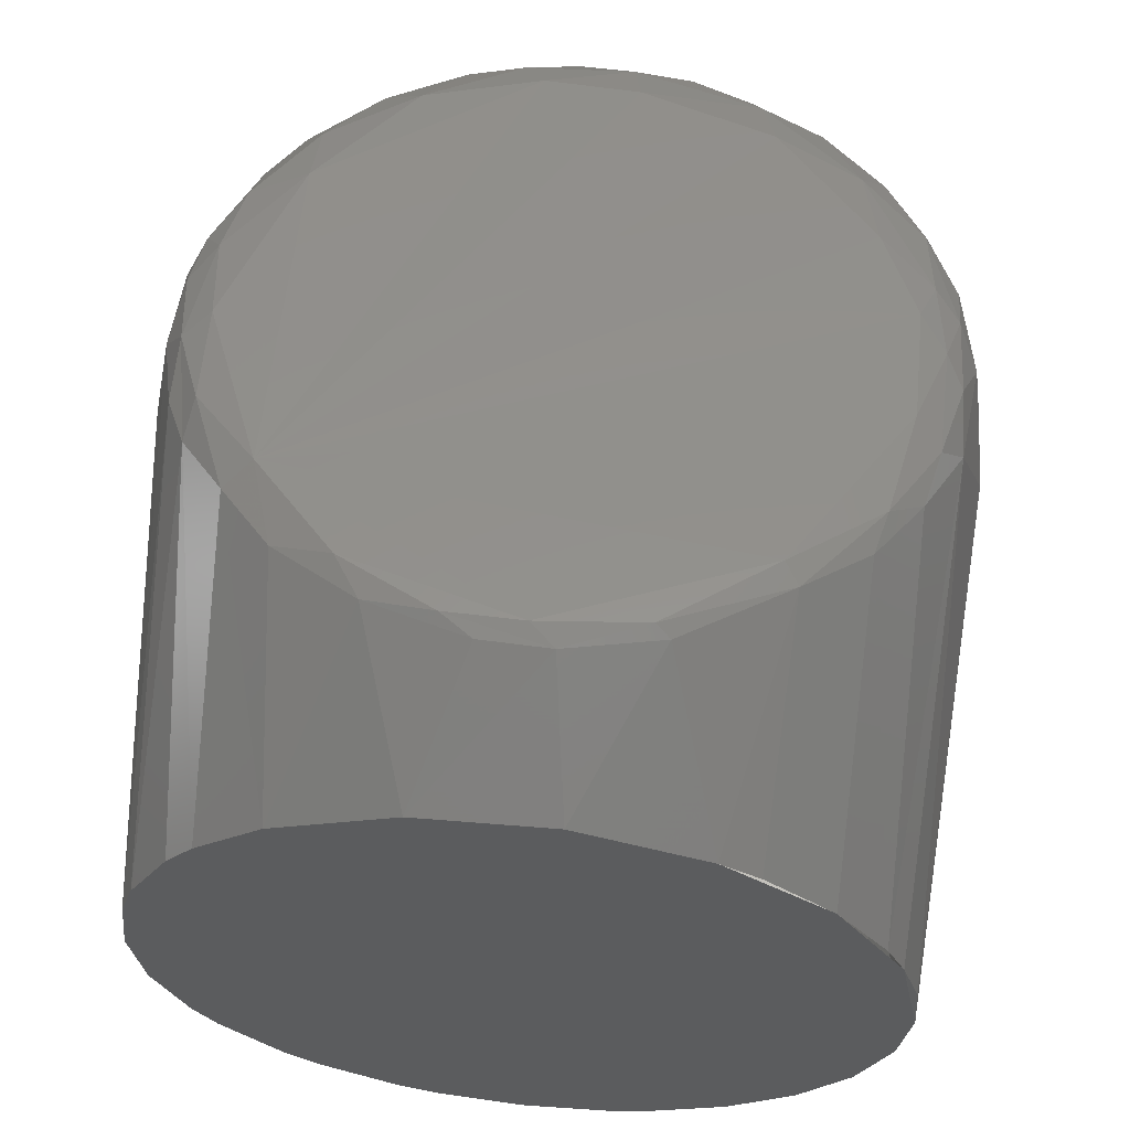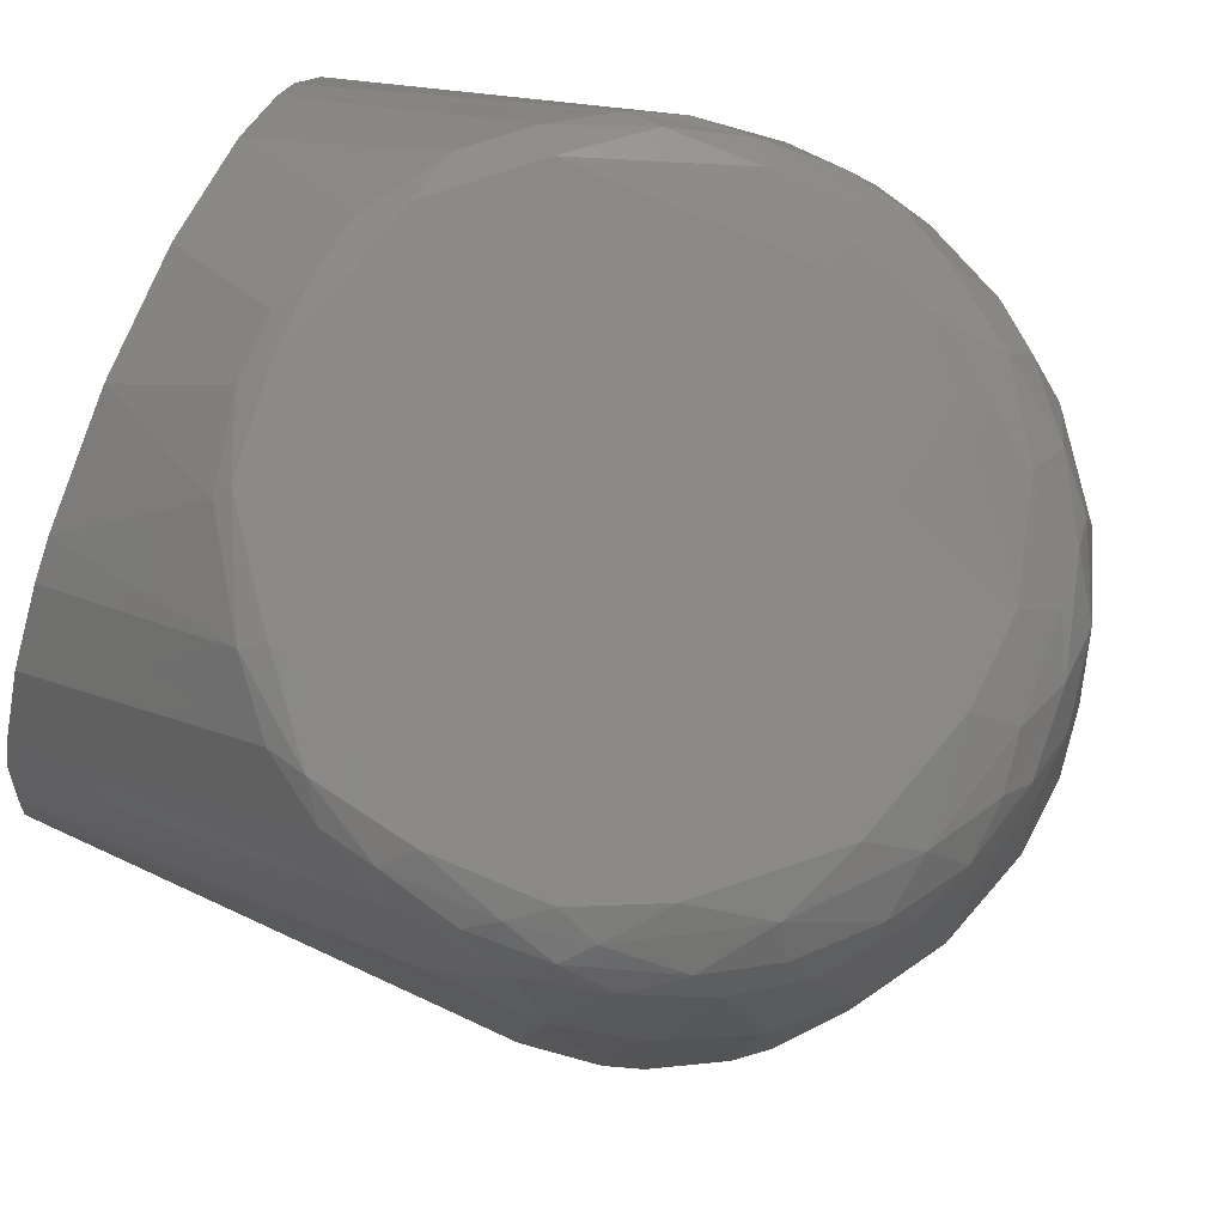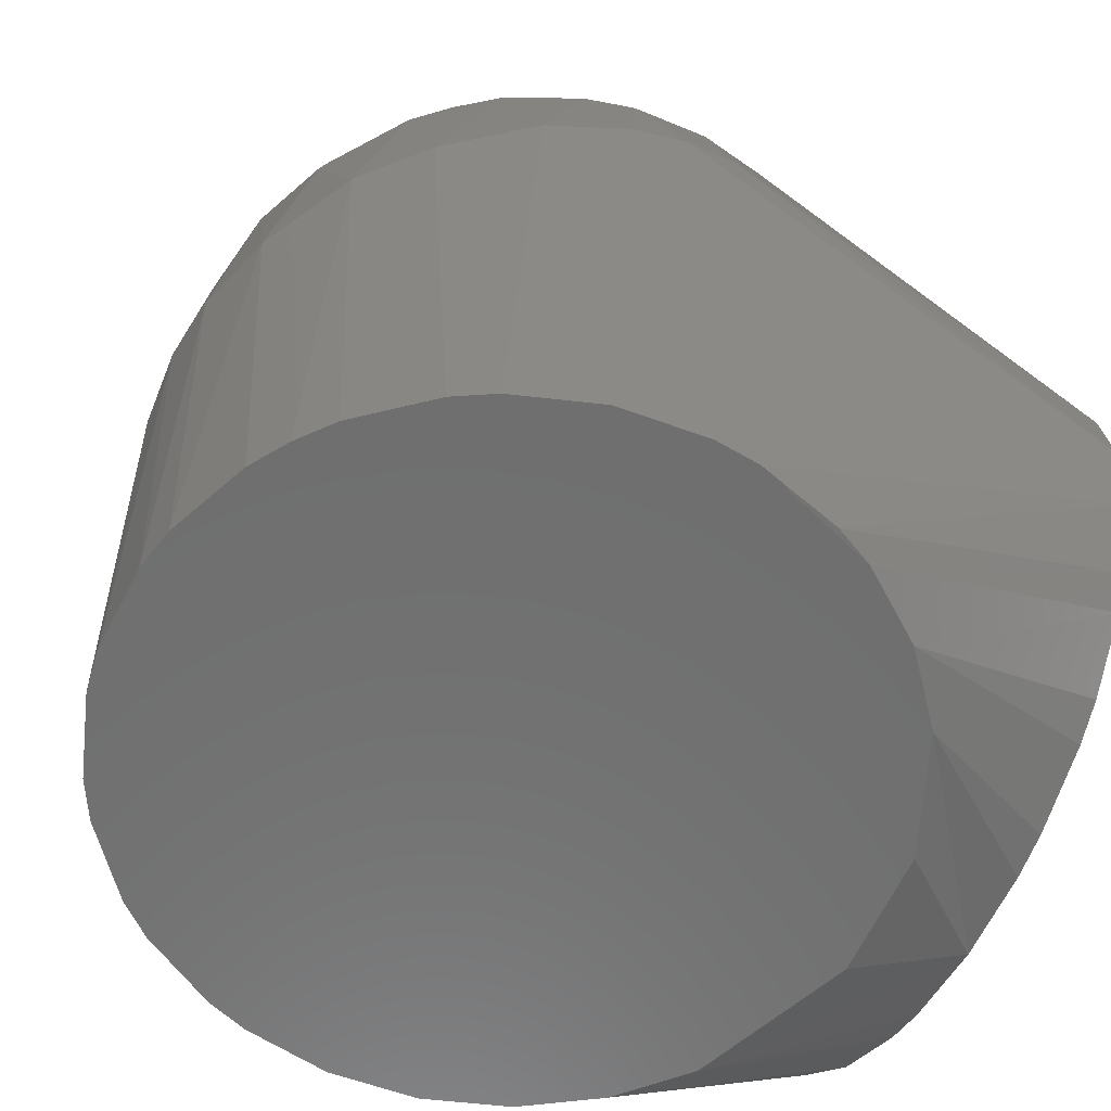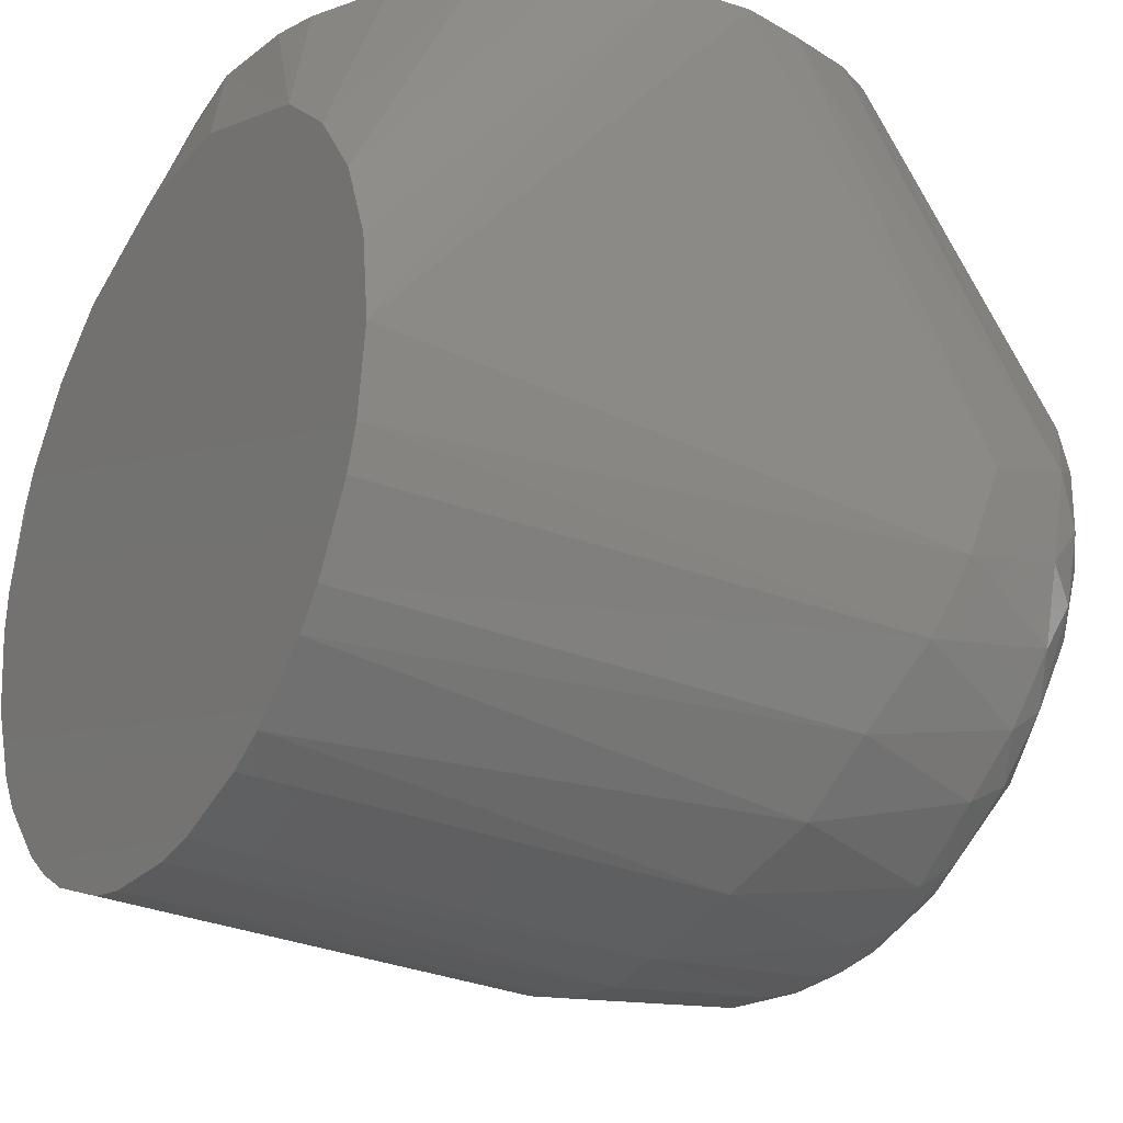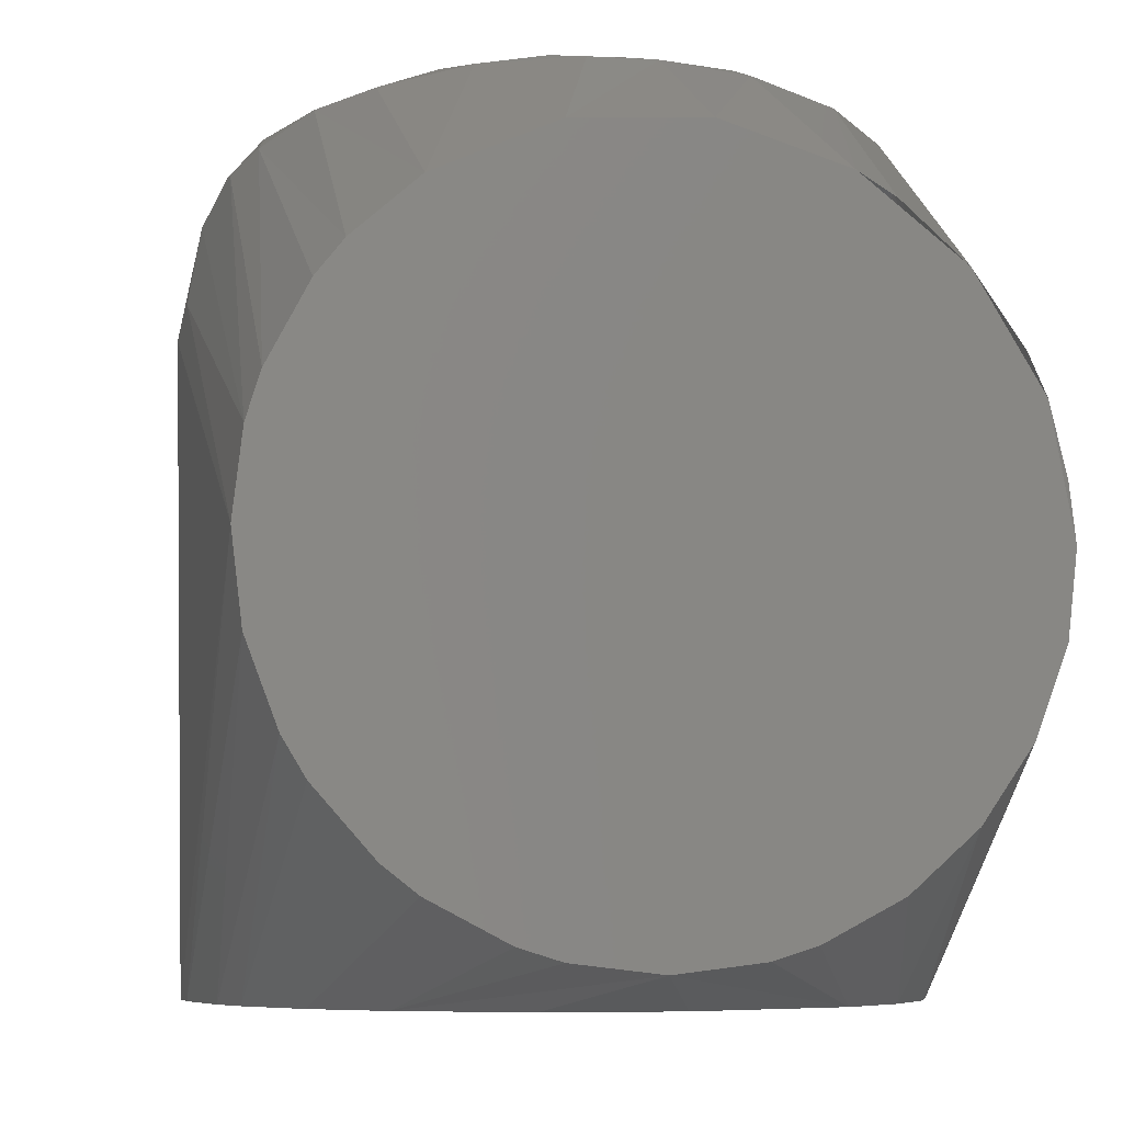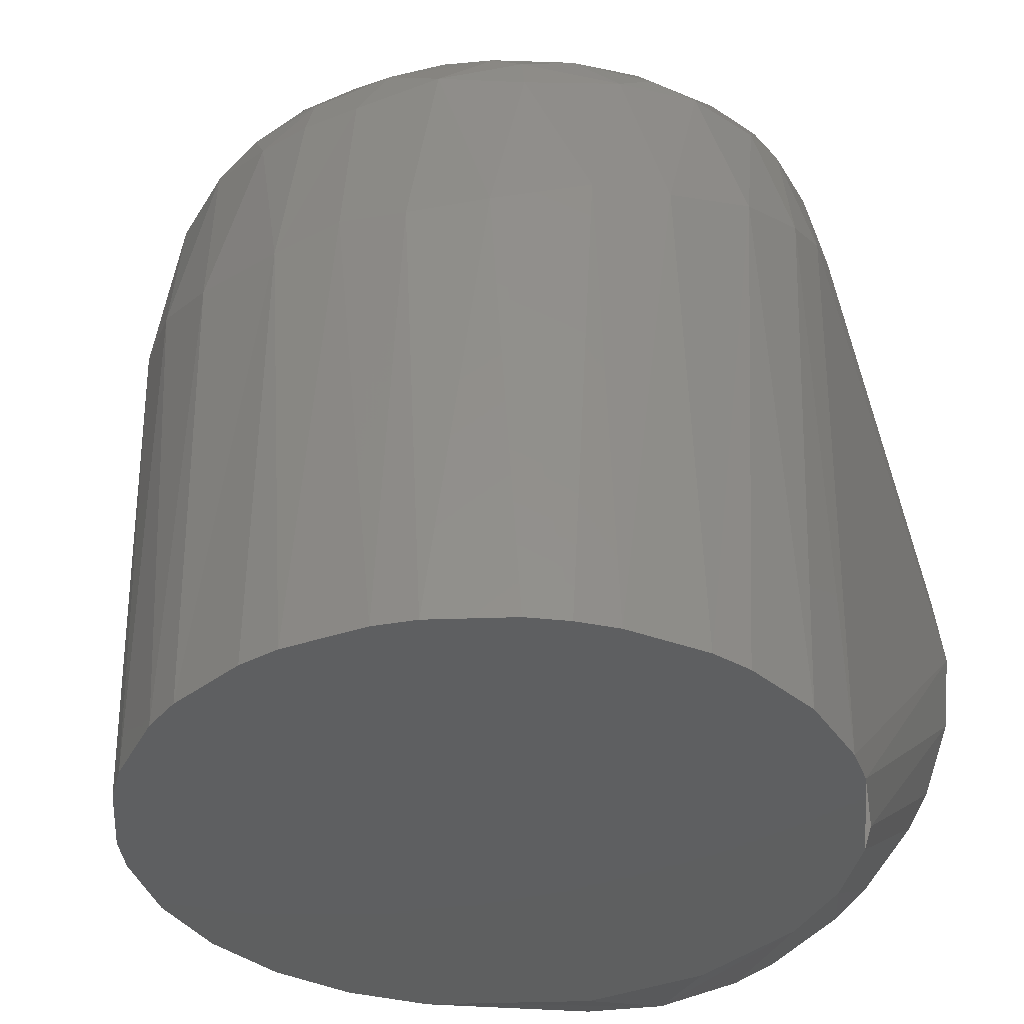
<metadata>
{"format":"stl","ext":"stl","renderer":"f3d","projection":"perspective","resolution":1024,"background":"white","views":[{"elev":61.3,"azim":-173.8,"up":"+Z"},{"elev":77.9,"azim":-67.9,"up":"+Z"},{"elev":-60.9,"azim":62.6,"up":"+Z"},{"elev":-25.7,"azim":-123.2,"up":"+Y"},{"elev":-6.8,"azim":168.1,"up":"+Z"},{"elev":-37.7,"azim":23.3,"up":"+Z"}]}
</metadata>
<code>
# stl→obj: 144 verts, 281 faces
v 0.05136 0.02695 -0.0639
v 0.05758 0.006991 -0.0639
v 0.058 2.692e-08 -0.0639
v 0.05631 -0.01388 -0.0639
v 0.05136 -0.02695 -0.0639
v 0.04773 -0.03295 -0.0639
v 0.03846 -0.04341 -0.0639
v 0.03295 -0.04773 -0.0639
v 0.02695 -0.05136 -0.0639
v 0.01388 -0.05631 -0.0639
v 0.006991 -0.05758 -0.0639
v -0.006991 -0.05758 -0.0639
v -0.01388 -0.05631 -0.0639
v -0.02695 -0.05136 -0.0639
v -0.03295 -0.04773 -0.0639
v -0.04341 -0.03846 -0.0639
v -0.04773 -0.03295 -0.0639
v -0.05423 -0.02057 -0.0639
v -0.05631 -0.01388 -0.0639
v -0.058 -3.749e-08 -0.0639
v -0.05631 0.01388 -0.0639
v -0.05136 0.02695 -0.0639
v -0.04341 0.03846 -0.0639
v -0.03295 0.04773 -0.0639
v -0.006991 0.05758 -0.0639
v 0.01388 0.05631 -0.0639
v 0.03295 0.04773 -0.0639
v 0.04341 0.03846 -0.0639
v 0.01388 0.0744 0.05581
v 0.02213 0.05091 0.06974
v 0.03294 0.0744 0.04722
v -0.01827 0.05249 0.07001
v -0.00699 0.0744 0.05707
v -0.02695 0.0744 0.05085
v -0.03398 0.04254 0.06886
v -2.897e-08 0.0744 -0.05849
v 0.01388 0.0744 -0.05681
v -0.05799 0.0744 -0.0005021
v -0.05959 -0.007718 0.03462
v -0.05952 0.008282 0.04108
v 0.04677 -0.03774 0.02084
v 0.05532 -0.02348 0.02786
v 0.04871 -0.0278 0.05119
v 0.03986 -0.04006 0.04689
v 0.03721 -0.0471 0.01828
v 0.02703 -0.0499 0.04297
v 0.03906 0.03103 0.06867
v 0.04014 -0.02108 0.06153
v 0.04932 0.005817 0.06462
v 0.05446 -0.01575 0.05208
v 0.0235 -0.05533 0.0132
v 0.0138 -0.05446 0.04494
v 0.01106 -0.05909 0.01164
v -0.0563 -0.02101 0.02901
v -0.05401 -0.01578 0.05338
v -0.04914 -0.03463 0.02201
v -0.04921 -0.02783 0.04979
v -0.03942 -0.04527 0.01904
v -0.02756 -0.05343 0.0139
v -0.03068 -0.04718 0.04624
v -0.05648 0.0744 -0.01375
v 0.04907 0.02017 0.0654
v 0.04312 0.03465 0.0663
v 0.0002364 -0.05671 0.04151
v 7.582e-05 -0.06001 0.01297
v -0.05135 0.0744 -0.02745
v -0.004051 -0.05001 0.0545
v -0.005619 -0.0431 0.05855
v -0.02342 -0.04464 0.05529
v 0.05799 0.0744 -0.0005021
v 0.05631 0.0744 -0.01438
v -0.01866 -0.05355 0.04232
v -0.01169 -0.05897 0.01159
v -0.04251 -0.03752 0.04669
v -0.04252 -0.03361 0.05347
v -0.05527 0.01423 0.05812
v -0.04989 0.02554 0.06326
v -0.05135 0.0744 0.02645
v -0.05422 0.0744 0.02006
v -0.05705 -0.00294 0.0534
v -0.0546 0.005023 0.06053
v -0.03882 -0.03099 0.05818
v -0.04172 -0.01856 0.06186
v -0.05007 -0.01129 0.06067
v -0.04341 0.0744 -0.03896
v 0.04007 -0.03153 0.05721
v 0.04899 -0.01925 0.05809
v 0.0265 -0.03968 0.05773
v 0.03267 -0.04245 0.05265
v 0.006734 0.05536 0.07049
v 0.01165 0.05225 0.07128
v -0.003848 0.05567 0.07053
v 0.05701 0.005709 0.05482
v 0.05936 0.009066 0.04183
v 0.05648 0.0744 0.01275
v 0.05383 0.01814 0.05994
v -0.01388 0.0744 -0.05681
v 0.00437 -0.05352 0.05032
v 0.0122 -0.04942 0.05408
v -0.01274 -0.05113 0.05203
v -0.009007 -0.05426 0.04806
v 0.03521 0.04326 0.06768
v 0.05345 0.00886 0.06211
v 0.05031 0.02579 0.06242
v 0.05523 -0.003298 0.05805
v 0.02106 -0.04898 0.05174
v -0.02198 -0.0505 0.04869
v -0.04869 -0.02338 0.05582
v 0.05922 -0.01023 0.03325
v -0.03295 -0.04319 0.05146
v -0.02596 -0.03652 0.05927
v -0.03294 0.0744 -0.04823
v 0.05097 -0.00754 0.06122
v -0.03179 0.03933 0.0698
v -0.04499 0.02889 0.06683
v -0.04802 0.01288 0.06581
v -5.1e-05 0.05255 0.07155
v -0.04793 -0.00517 0.06331
v 0.008866 -0.04414 0.05801
v -0.05394 -0.007498 0.05843
v 0.02619 0.04497 0.07047
v -0.04347 0.03498 0.06579
v -0.03294 0.0744 0.04722
v -0.04341 0.0744 0.03795
v -0.05177 0.01703 0.06346
v 0.04773 0.0744 0.03244
v 0.04341 0.0744 0.03795
v 0.04322 -0.03417 0.05192
v 0.05422 0.0744 0.02006
v -0.05727 0.0736 0.008772
v -0.05195 0.0004674 0.06242
v 0.0601 5.705e-05 0.03786
v 0.05638 -0.007136 0.05368
v 0.05135 0.0744 -0.02745
v 0.05423 0.02057 -0.0639
v 0.04773 0.0744 -0.03345
v -0.016 0.05088 0.07111
v -0.009557 -0.05588 0.04181
v 0.02599 -0.04859 0.04901
v 0.03846 0.0744 -0.04391
v 0.03294 0.0744 -0.04823
v -0.02056 0.0744 -0.05473
v 0.02056 0.0744 -0.05473
v 0.05388 -0.01168 0.05659
f 1 2 3
f 1 3 4
f 1 4 5
f 1 5 6
f 1 6 7
f 1 7 8
f 1 8 9
f 1 9 10
f 1 10 11
f 1 11 12
f 1 12 13
f 1 13 14
f 1 14 15
f 1 15 16
f 1 16 17
f 1 17 18
f 1 18 19
f 1 19 20
f 1 20 21
f 1 21 22
f 1 22 23
f 1 23 24
f 1 24 25
f 1 25 26
f 1 26 27
f 27 28 1
f 29 30 31
f 32 33 34
f 32 34 35
f 27 26 36
f 27 36 37
f 38 20 39
f 38 39 40
f 41 42 43
f 41 43 44
f 41 44 45
f 46 45 44
f 47 48 49
f 50 43 42
f 51 45 46
f 51 46 52
f 51 52 53
f 51 53 10
f 51 9 8
f 51 8 45
f 54 55 39
f 54 18 17
f 54 17 56
f 57 55 54
f 57 54 56
f 58 59 60
f 58 56 16
f 61 21 20
f 61 20 38
f 62 63 47
f 62 47 49
f 64 65 53
f 64 53 52
f 21 61 66
f 21 66 22
f 67 68 69
f 70 2 71
f 72 60 59
f 72 59 73
f 74 75 57
f 74 57 56
f 74 56 58
f 74 58 60
f 76 77 78
f 76 78 79
f 80 39 55
f 80 81 76
f 80 76 40
f 80 40 39
f 82 83 84
f 85 22 66
f 86 87 48
f 86 48 88
f 86 88 89
f 90 91 30
f 90 30 29
f 29 33 92
f 29 92 90
f 93 94 95
f 93 95 96
f 24 97 36
f 24 36 25
f 25 36 26
f 98 99 67
f 98 67 100
f 98 100 101
f 98 101 64
f 98 64 52
f 102 31 30
f 102 47 63
f 103 96 104
f 103 104 62
f 103 62 49
f 103 105 93
f 103 93 96
f 106 89 88
f 106 88 99
f 106 99 98
f 106 98 52
f 107 60 72
f 107 72 101
f 108 75 82
f 108 82 84
f 108 55 57
f 108 57 75
f 109 50 42
f 109 42 4
f 110 60 107
f 110 107 69
f 110 69 82
f 110 82 75
f 110 75 74
f 110 74 60
f 111 83 82
f 111 82 69
f 111 69 68
f 23 22 85
f 23 85 112
f 113 49 48
f 113 48 87
f 113 105 103
f 113 103 49
f 65 73 12
f 114 35 115
f 114 115 116
f 47 117 114
f 47 114 116
f 47 116 118
f 47 118 83
f 47 83 111
f 47 111 68
f 47 68 119
f 119 48 47
f 92 33 32
f 120 55 108
f 120 108 84
f 120 81 80
f 120 80 55
f 119 99 88
f 119 88 48
f 119 68 67
f 119 67 99
f 121 117 47
f 121 47 102
f 121 102 30
f 122 77 115
f 122 115 35
f 122 35 123
f 122 123 124
f 125 116 115
f 125 115 77
f 125 77 76
f 125 76 81
f 104 126 127
f 104 127 63
f 104 63 62
f 128 43 87
f 128 87 86
f 128 86 89
f 128 89 44
f 128 44 43
f 129 126 104
f 129 104 96
f 129 96 95
f 100 67 69
f 100 69 107
f 100 107 101
f 130 38 40
f 130 40 76
f 130 76 79
f 130 79 38
f 131 81 120
f 131 120 84
f 131 116 125
f 131 125 81
f 3 2 70
f 3 70 132
f 3 132 109
f 3 109 4
f 19 18 54
f 19 54 39
f 19 39 20
f 7 6 41
f 7 41 45
f 7 45 8
f 42 41 6
f 42 6 5
f 5 4 42
f 17 16 56
f 15 14 59
f 15 59 58
f 15 58 16
f 13 12 73
f 73 59 14
f 73 14 13
f 11 10 53
f 11 53 65
f 11 65 12
f 9 51 10
f 133 50 109
f 133 109 132
f 133 132 93
f 133 93 105
f 134 135 1
f 134 1 136
f 137 32 35
f 137 35 114
f 137 114 117
f 137 117 92
f 137 92 32
f 78 77 122
f 78 122 124
f 135 134 71
f 135 71 2
f 138 64 101
f 138 101 72
f 138 72 73
f 73 65 64
f 73 64 138
f 139 89 106
f 139 106 52
f 139 52 46
f 139 46 44
f 139 44 89
f 136 1 28
f 136 28 140
f 140 28 141
f 31 102 63
f 31 63 127
f 142 97 24
f 142 24 23
f 142 23 112
f 141 28 27
f 141 27 143
f 143 27 37
f 118 116 131
f 118 131 84
f 118 84 83
f 94 93 132
f 94 132 70
f 94 70 95
f 123 35 34
f 124 34 33
f 124 33 29
f 124 29 31
f 124 31 127
f 124 127 126
f 124 126 129
f 124 129 95
f 124 95 70
f 124 70 71
f 124 71 134
f 124 134 136
f 124 136 140
f 124 140 141
f 124 141 143
f 124 143 37
f 124 37 36
f 124 36 97
f 124 97 142
f 124 142 112
f 124 112 85
f 124 85 66
f 124 66 61
f 124 61 38
f 124 38 79
f 87 43 50
f 87 50 144
f 144 50 133
f 144 133 105
f 144 105 113
f 144 113 87
f 91 117 121
f 91 121 30
f 91 90 92
f 91 92 117

</code>
